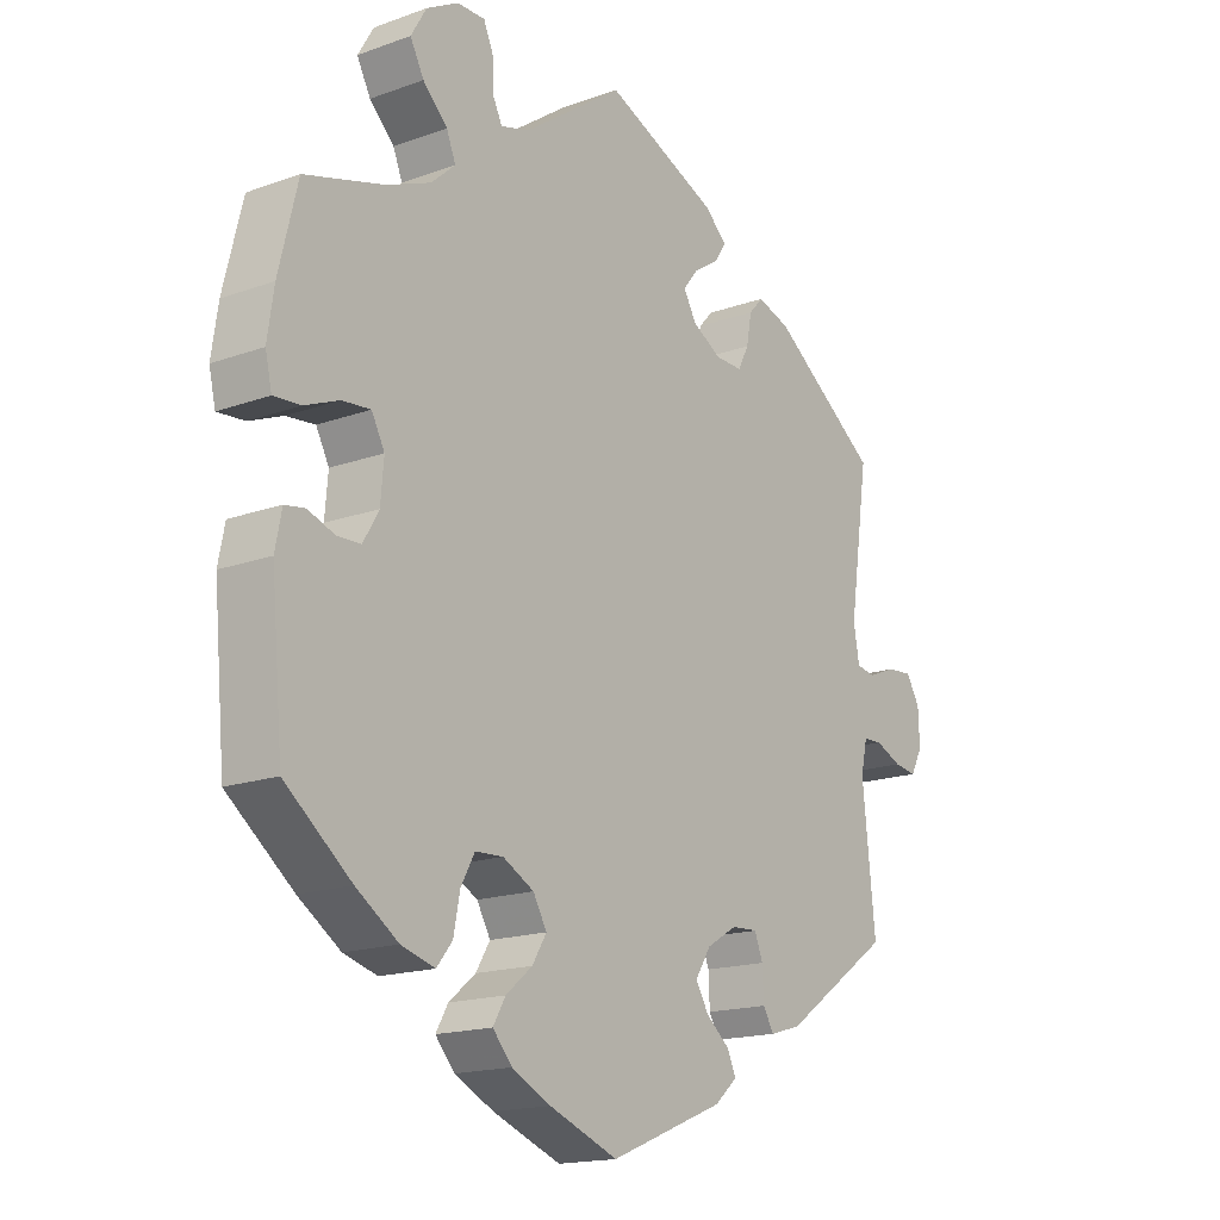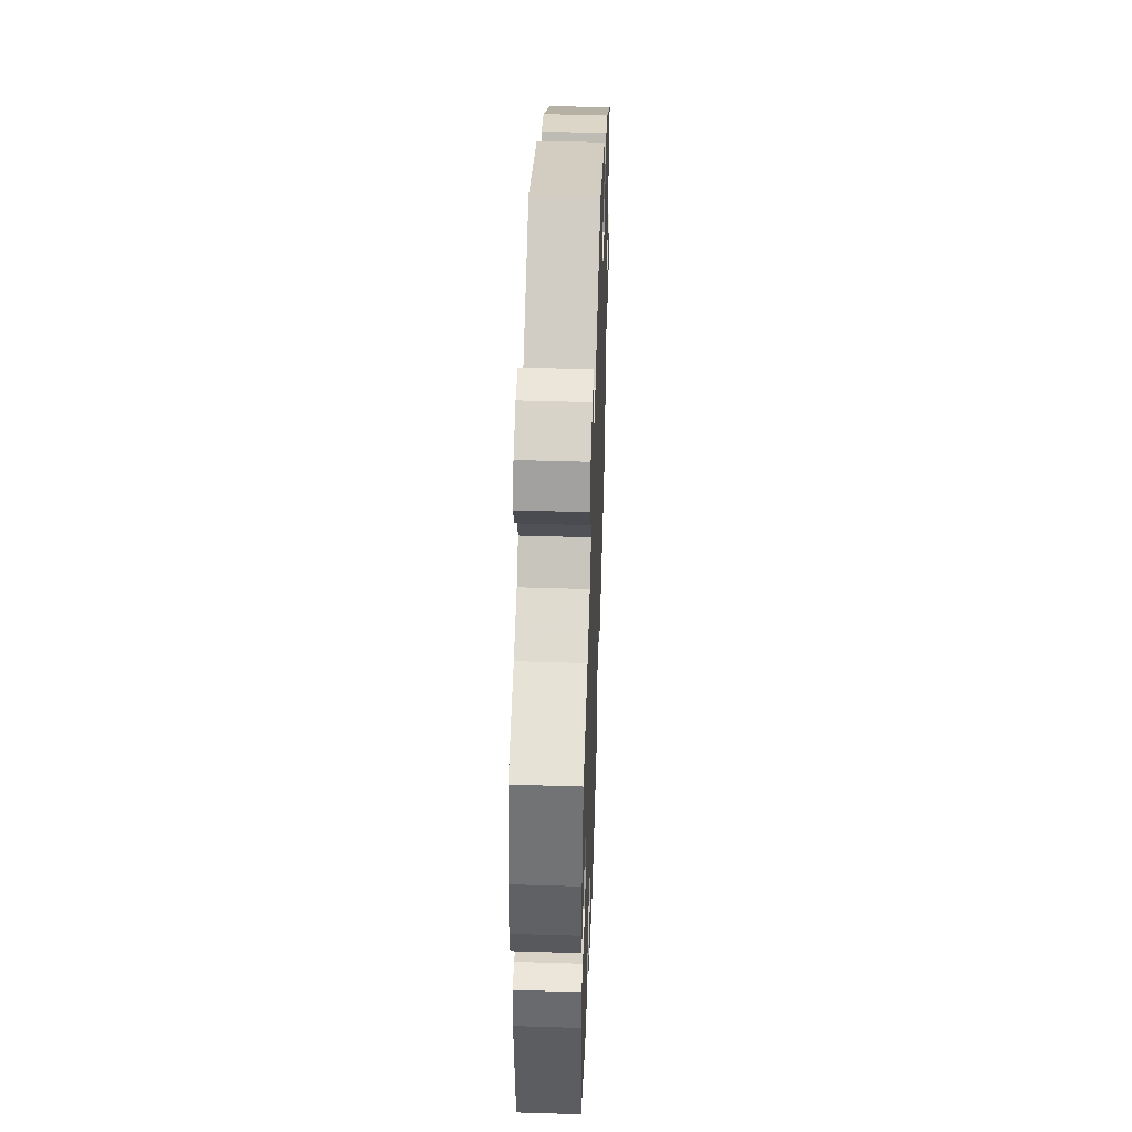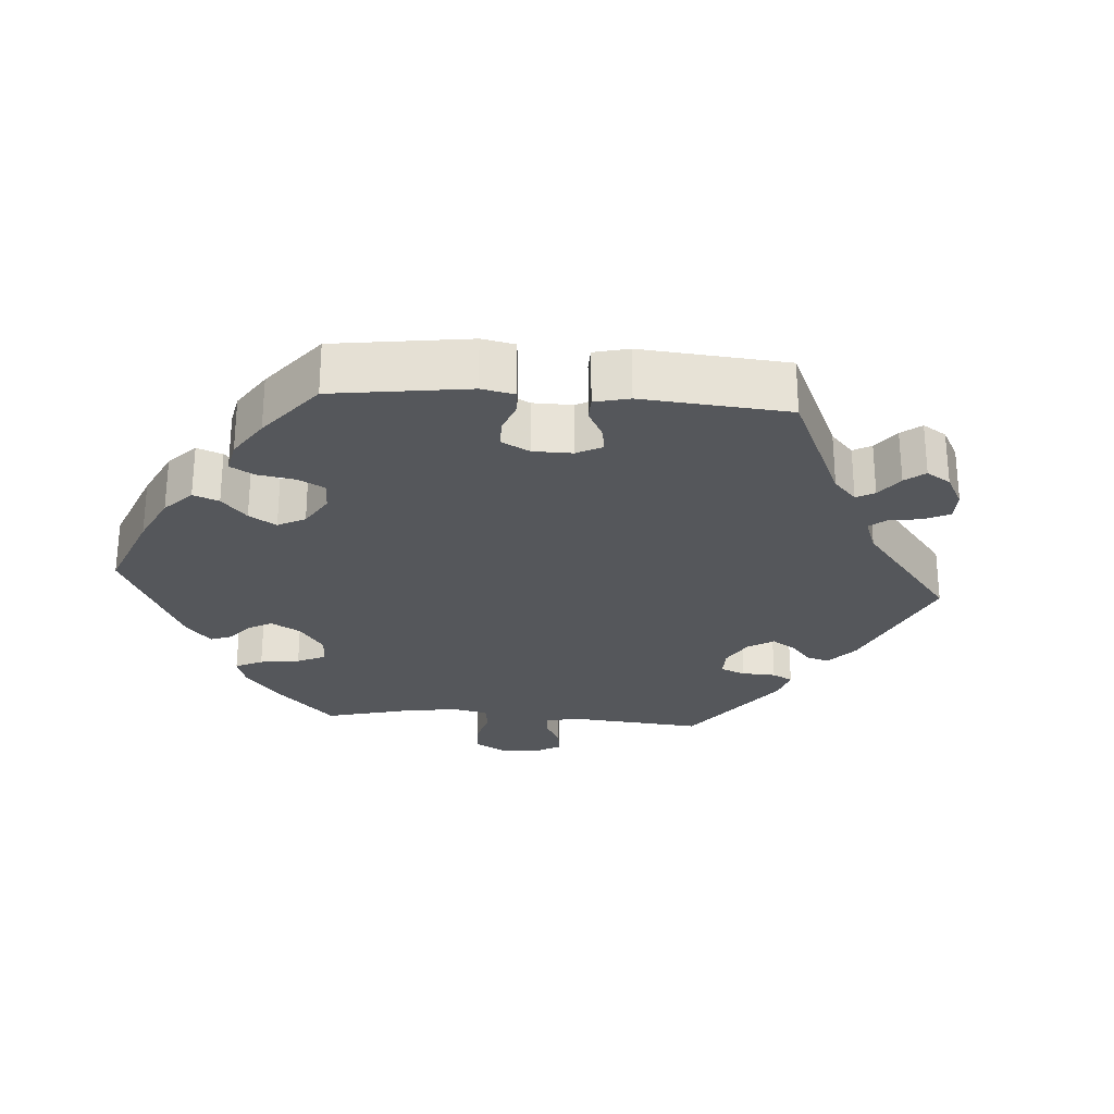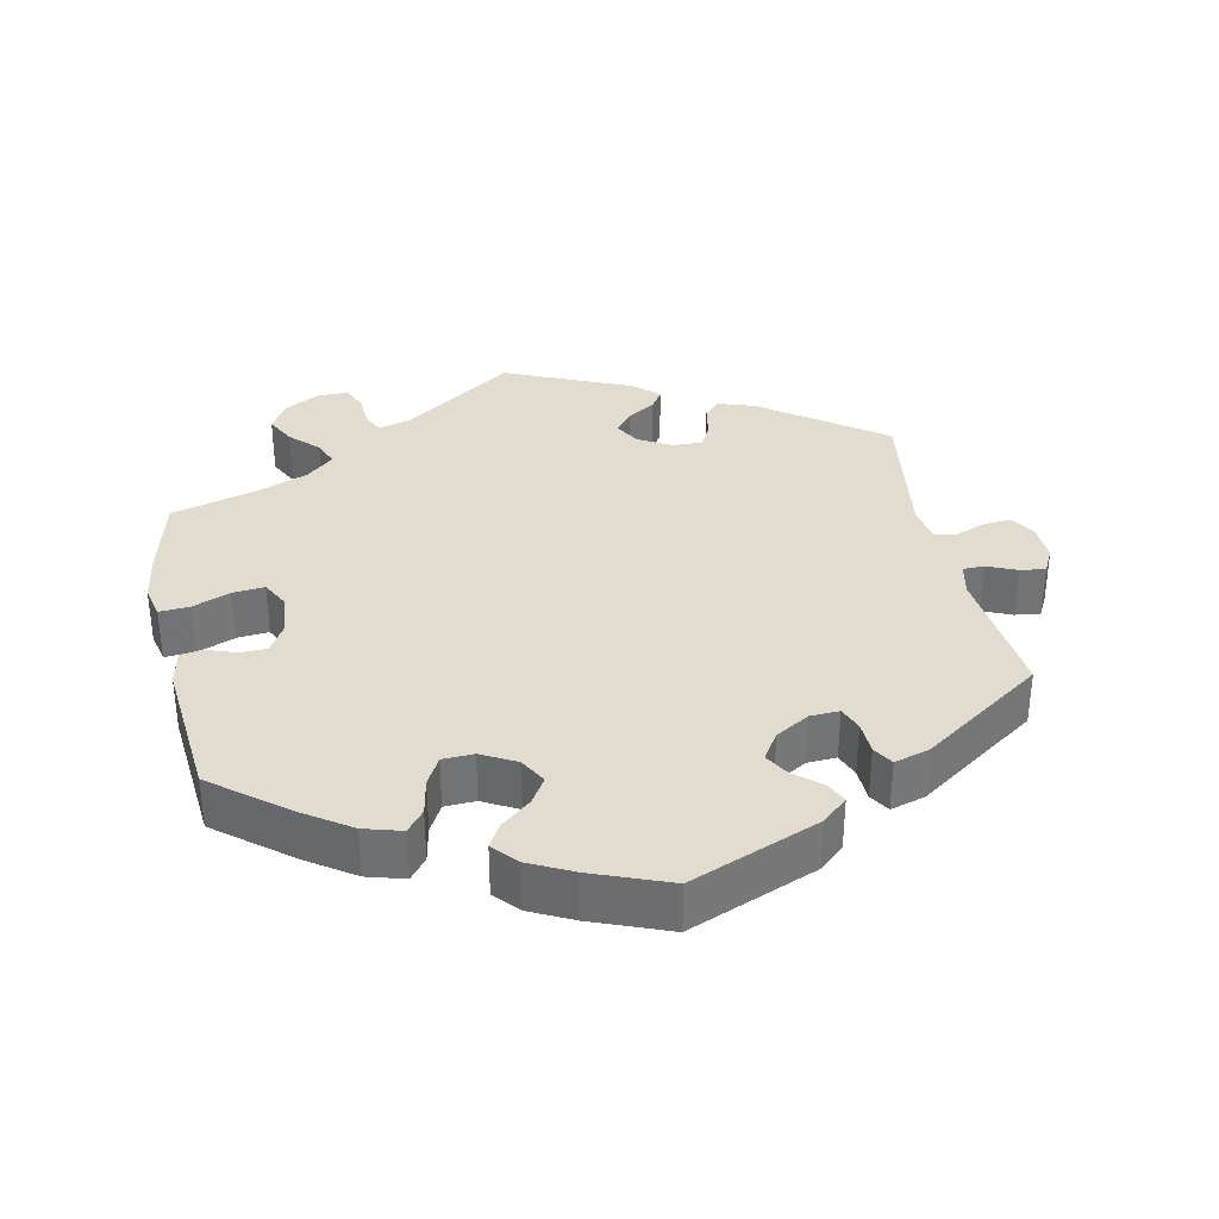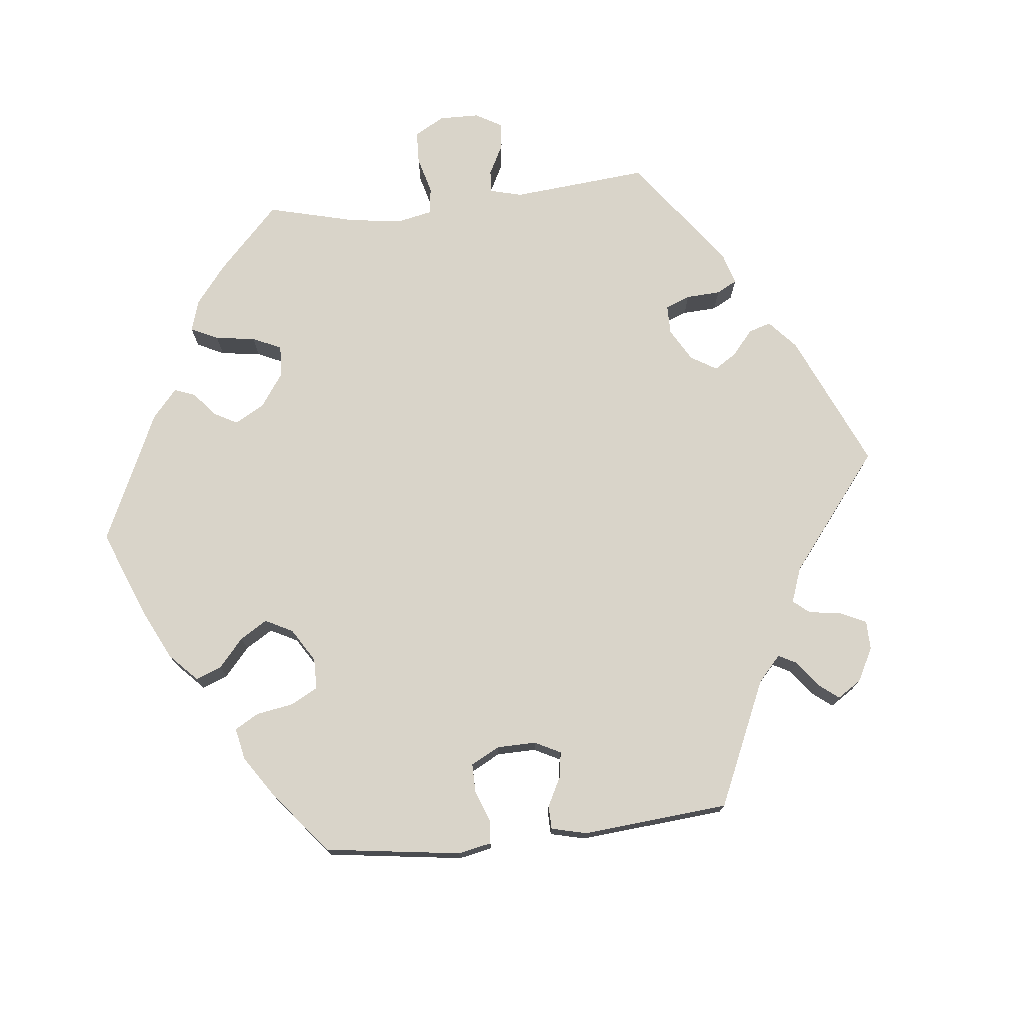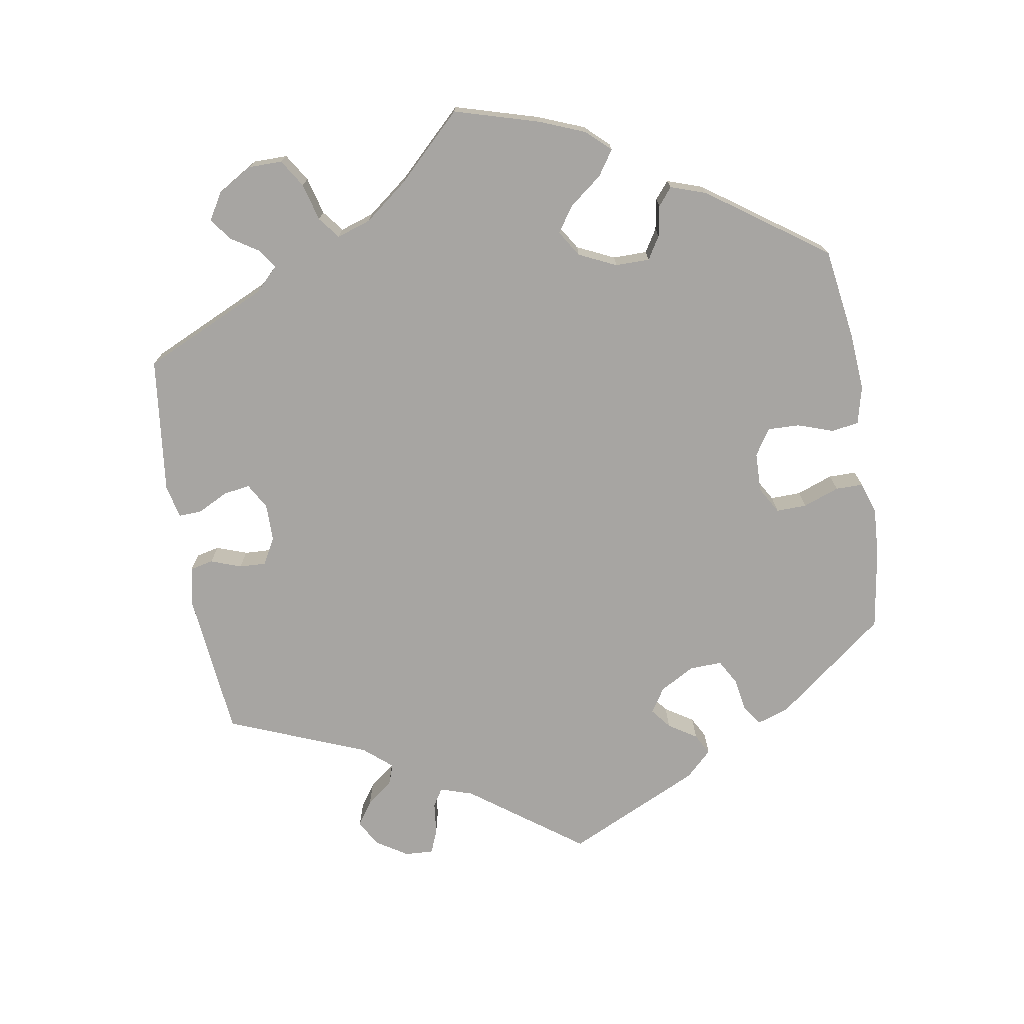
<metadata>
{"format":"obj","ext":"obj","renderer":"f3d","projection":"perspective","resolution":1024,"background":"white","views":[{"elev":-16.7,"azim":126.3,"up":"+Z"},{"elev":47.9,"azim":92.0,"up":"+Z"},{"elev":-26.6,"azim":-154.4,"up":"+Y"},{"elev":34.5,"azim":168.3,"up":"+Y"},{"elev":74.9,"azim":-156.3,"up":"+Y"},{"elev":-73.9,"azim":69.4,"up":"+Y"}]}
</metadata>
<code>
v -0.176 0.07 -0.506
v -0.211 0.07 -0.475
v -0.197 0.07 -0.445
v -0.161 0.07 -0.415
v -0.141 0.07 -0.381
v -0.165 0.07 -0.343
v -0.212 0.07 -0.315
v -0.252 0.07 -0.313
v -0.265 0.07 -0.346
v -0.267 0.07 -0.392
v -0.284 0.07 -0.42
v -0.332 0.07 -0.406
v -0.5 0.07 -0.289
v -0.48 0.07 -0.098
v -0.49 0.07 -0.052
v -0.519 0.07 -0.051
v -0.56 0.07 -0.069
v -0.595 0.07 -0.074
v -0.613 0.07 -0.039
v -0.611 0.07 0.013
v -0.59 0.07 0.048
v -0.551 0.07 0.045
v -0.508 0.07 0.028
v -0.479 0.07 0.033
v -0.47 0.07 0.084
v -0.5 0.07 0.289
v -0.334 0.07 0.41
v -0.283 0.07 0.427
v -0.261 0.07 0.403
v -0.253 0.07 0.359
v -0.236 0.07 0.326
v -0.194 0.07 0.327
v -0.149 0.07 0.353
v -0.129 0.07 0.388
v -0.152 0.07 0.417
v -0.192 0.07 0.443
v -0.209 0.07 0.47
v -0.175 0.07 0.502
v 0 0.07 0.578
v 0.155 0.07 0.469
v 0.199 0.07 0.457
v 0.213 0.07 0.485
v 0.215 0.07 0.531
v 0.23 0.07 0.566
v 0.273 0.07 0.566
v 0.322 0.07 0.539
v 0.346 0.07 0.498
v 0.325 0.07 0.458
v 0.287 0.07 0.42
v 0.273 0.07 0.385
v 0.31 0.07 0.352
v 0.379 0.07 0.324
v 0.5 0.07 0.29
v 0.529 0.07 0.172
v 0.539 0.07 0.104
v 0.529 0.07 0.06
v 0.487 0.07 0.063
v 0.435 0.07 0.084
v 0.391 0.07 0.088
v 0.371 0.07 0.05
v 0.376 0.07 -0.007
v 0.4 0.07 -0.048
v 0.437 0.07 -0.049
v 0.478 0.07 -0.034
v 0.509 0.07 -0.039
v 0.519 0.07 -0.09
v 0.501 0.07 -0.289
v 0.399 0.07 -0.37
v 0.334 0.07 -0.414
v 0.282 0.07 -0.429
v 0.258 0.07 -0.399
v 0.248 0.07 -0.348
v 0.227 0.07 -0.309
v 0.184 0.07 -0.307
v 0.136 0.07 -0.333
v 0.115 0.07 -0.37
v 0.137 0.07 -0.406
v 0.178 0.07 -0.44
v 0.197 0.07 -0.473
v 0.167 0.07 -0.507
v 0.107 0.07 -0.537
v 0.001 0.07 -0.578
v -0.176 0 -0.506
v -0.211 0 -0.475
v -0.197 0 -0.445
v -0.161 0 -0.415
v -0.141 0 -0.381
v -0.165 0 -0.343
v -0.212 0 -0.315
v -0.252 0 -0.313
v -0.265 0 -0.346
v -0.267 0 -0.392
v -0.284 0 -0.42
v -0.332 0 -0.406
v -0.5 0 -0.289
v -0.48 0 -0.098
v -0.49 0 -0.052
v -0.519 0 -0.051
v -0.56 0 -0.069
v -0.595 0 -0.074
v -0.613 0 -0.039
v -0.611 0 0.013
v -0.59 0 0.048
v -0.551 0 0.045
v -0.508 0 0.028
v -0.479 0 0.033
v -0.47 0 0.084
v -0.5 0 0.289
v -0.334 0 0.41
v -0.283 0 0.427
v -0.261 0 0.403
v -0.253 0 0.359
v -0.236 0 0.326
v -0.194 0 0.327
v -0.149 0 0.353
v -0.129 0 0.388
v -0.152 0 0.417
v -0.192 0 0.443
v -0.209 0 0.47
v -0.175 0 0.502
v 0 0 0.578
v 0.155 0 0.469
v 0.199 0 0.457
v 0.213 0 0.485
v 0.215 0 0.531
v 0.23 0 0.566
v 0.273 0 0.566
v 0.322 0 0.539
v 0.346 0 0.498
v 0.325 0 0.458
v 0.287 0 0.42
v 0.273 0 0.385
v 0.31 0 0.352
v 0.379 0 0.324
v 0.5 0 0.29
v 0.529 0 0.172
v 0.539 0 0.104
v 0.529 0 0.06
v 0.487 0 0.063
v 0.435 0 0.084
v 0.391 0 0.088
v 0.371 0 0.05
v 0.376 0 -0.007
v 0.4 0 -0.048
v 0.437 0 -0.049
v 0.478 0 -0.034
v 0.509 0 -0.039
v 0.519 0 -0.09
v 0.501 0 -0.289
v 0.399 0 -0.37
v 0.334 0 -0.414
v 0.282 0 -0.429
v 0.258 0 -0.399
v 0.248 0 -0.348
v 0.227 0 -0.309
v 0.184 0 -0.307
v 0.136 0 -0.333
v 0.115 0 -0.37
v 0.137 0 -0.406
v 0.178 0 -0.44
v 0.197 0 -0.473
v 0.167 0 -0.507
v 0.107 0 -0.537
v 0.001 0 -0.578
f 77 78 79 80
f 76 77 80 81
f 69 70 71 72
f 69 72 73
f 68 69 73
f 67 68 73
f 66 67 73 74
f 63 64 65 66
f 62 63 66 74
f 55 56 57 58
f 55 58 59
f 52 53 54 55
f 51 52 55 59
f 50 51 59 60
f 46 47 48 49
f 46 49 50
f 45 46 50
f 42 43 44 45
f 41 42 45 50
f 40 41 50 60
f 35 36 37 38
f 34 35 38 39
f 33 34 39 40
f 27 28 29 30
f 25 26 27 30
f 24 25 30 31
f 20 21 22 23
f 18 19 20 23
f 16 17 18 23
f 15 16 23 24
f 14 15 24 31
f 9 10 11 12
f 8 9 12 13
f 7 8 13 14
f 1 2 3 4
f 1 4 5
f 76 81 82 1
f 61 62 74 75
f 40 60 61 75
f 32 33 40 75
f 6 7 14 31
f 5 6 31 32
f 75 76 1 5
f 5 32 75
f 162 161 160 159
f 163 162 159 158
f 154 153 152 151
f 155 154 151
f 155 151 150
f 155 150 149
f 156 155 149 148
f 148 147 146 145
f 156 148 145 144
f 140 139 138 137
f 141 140 137
f 137 136 135 134
f 141 137 134 133
f 142 141 133 132
f 131 130 129 128
f 132 131 128
f 132 128 127
f 127 126 125 124
f 132 127 124 123
f 142 132 123 122
f 120 119 118 117
f 121 120 117 116
f 122 121 116 115
f 112 111 110 109
f 112 109 108 107
f 113 112 107 106
f 105 104 103 102
f 105 102 101 100
f 105 100 99 98
f 106 105 98 97
f 113 106 97 96
f 94 93 92 91
f 95 94 91 90
f 96 95 90 89
f 86 85 84 83
f 87 86 83
f 83 164 163 158
f 157 156 144 143
f 157 143 142 122
f 157 122 115 114
f 113 96 89 88
f 114 113 88 87
f 87 83 158 157
f 157 114 87
f 1 83 84 2
f 2 84 85 3
f 3 85 86 4
f 4 86 87 5
f 5 87 88 6
f 6 88 89 7
f 7 89 90 8
f 8 90 91 9
f 9 91 92 10
f 10 92 93 11
f 11 93 94 12
f 12 94 95 13
f 13 95 96 14
f 14 96 97 15
f 15 97 98 16
f 16 98 99 17
f 17 99 100 18
f 18 100 101 19
f 19 101 102 20
f 20 102 103 21
f 21 103 104 22
f 22 104 105 23
f 23 105 106 24
f 24 106 107 25
f 25 107 108 26
f 26 108 109 27
f 27 109 110 28
f 28 110 111 29
f 29 111 112 30
f 30 112 113 31
f 31 113 114 32
f 32 114 115 33
f 33 115 116 34
f 34 116 117 35
f 35 117 118 36
f 36 118 119 37
f 37 119 120 38
f 38 120 121 39
f 39 121 122 40
f 40 122 123 41
f 41 123 124 42
f 42 124 125 43
f 43 125 126 44
f 44 126 127 45
f 45 127 128 46
f 46 128 129 47
f 47 129 130 48
f 48 130 131 49
f 49 131 132 50
f 50 132 133 51
f 51 133 134 52
f 52 134 135 53
f 53 135 136 54
f 54 136 137 55
f 55 137 138 56
f 56 138 139 57
f 57 139 140 58
f 58 140 141 59
f 59 141 142 60
f 60 142 143 61
f 61 143 144 62
f 62 144 145 63
f 63 145 146 64
f 64 146 147 65
f 65 147 148 66
f 66 148 149 67
f 67 149 150 68
f 68 150 151 69
f 69 151 152 70
f 70 152 153 71
f 71 153 154 72
f 72 154 155 73
f 73 155 156 74
f 74 156 157 75
f 75 157 158 76
f 76 158 159 77
f 77 159 160 78
f 78 160 161 79
f 79 161 162 80
f 80 162 163 81
f 81 163 164 82
f 82 164 83 1

</code>
